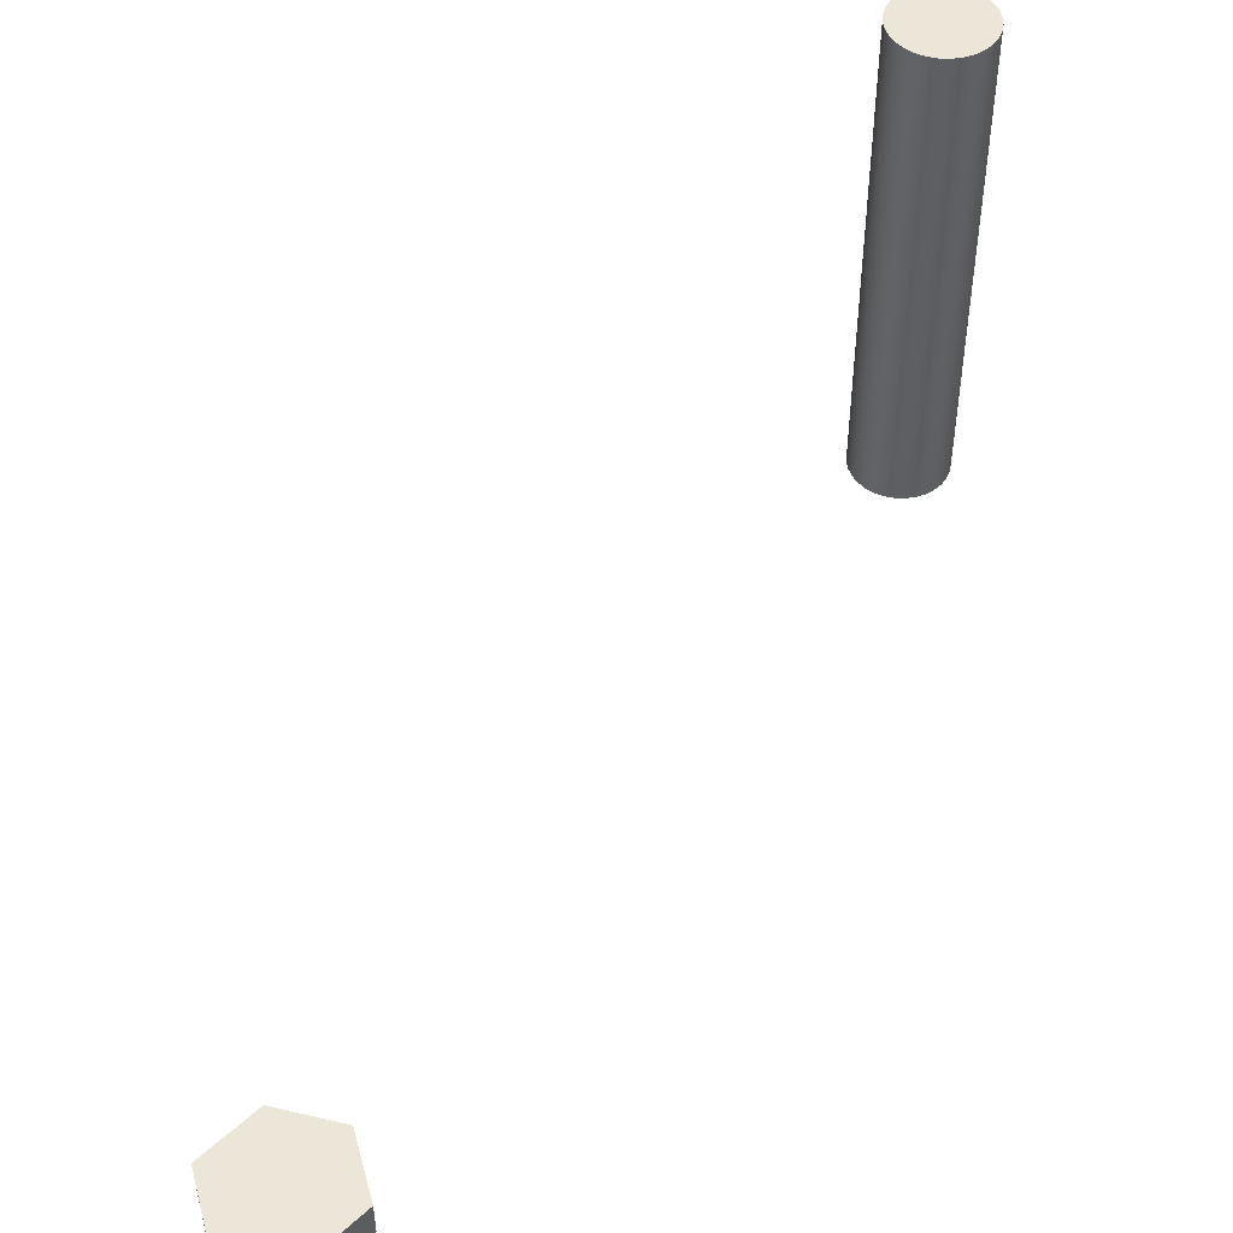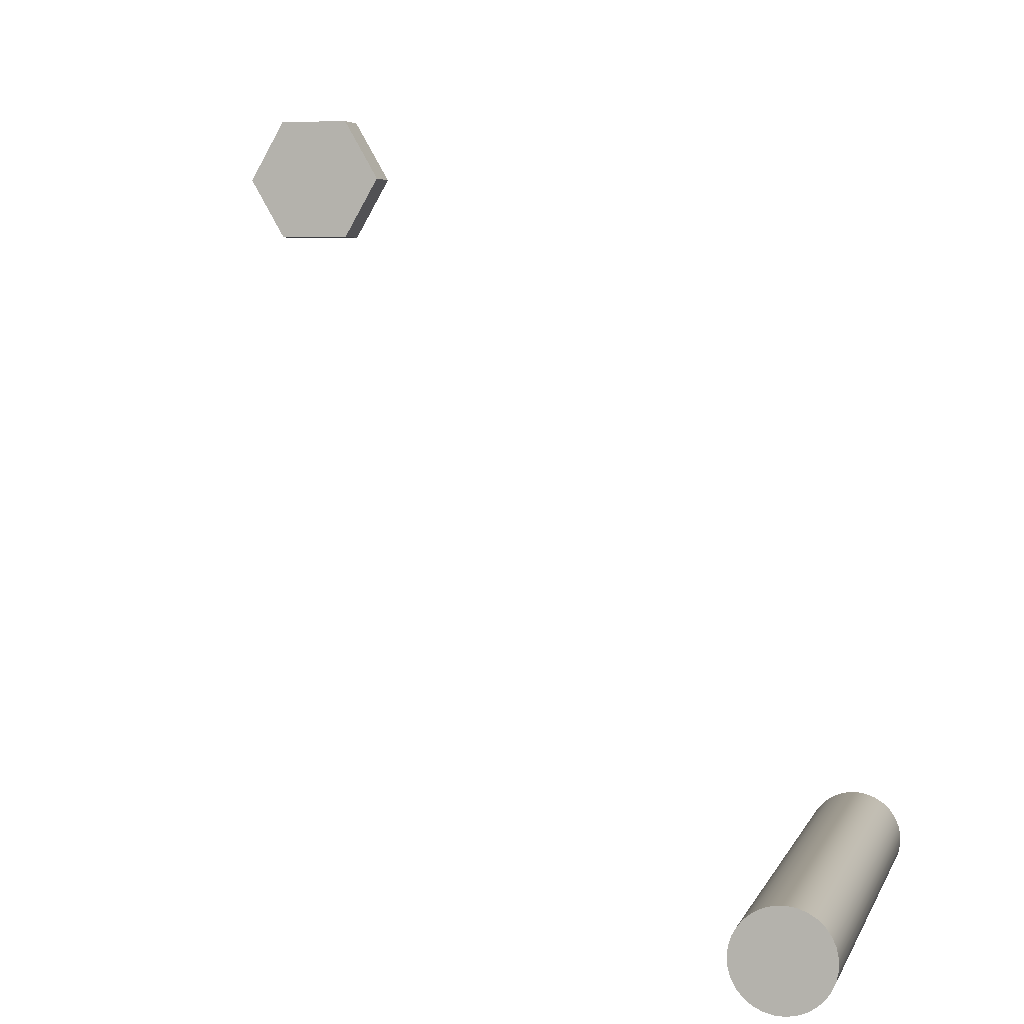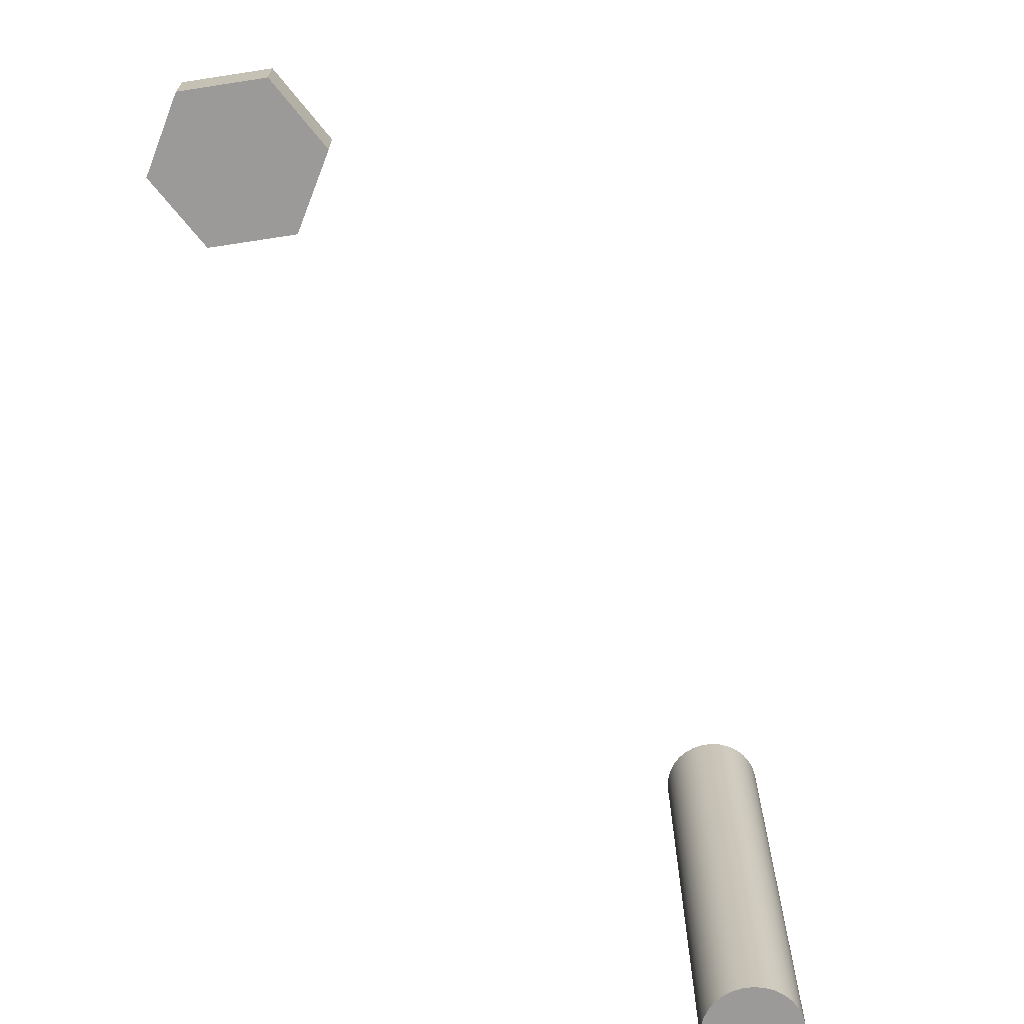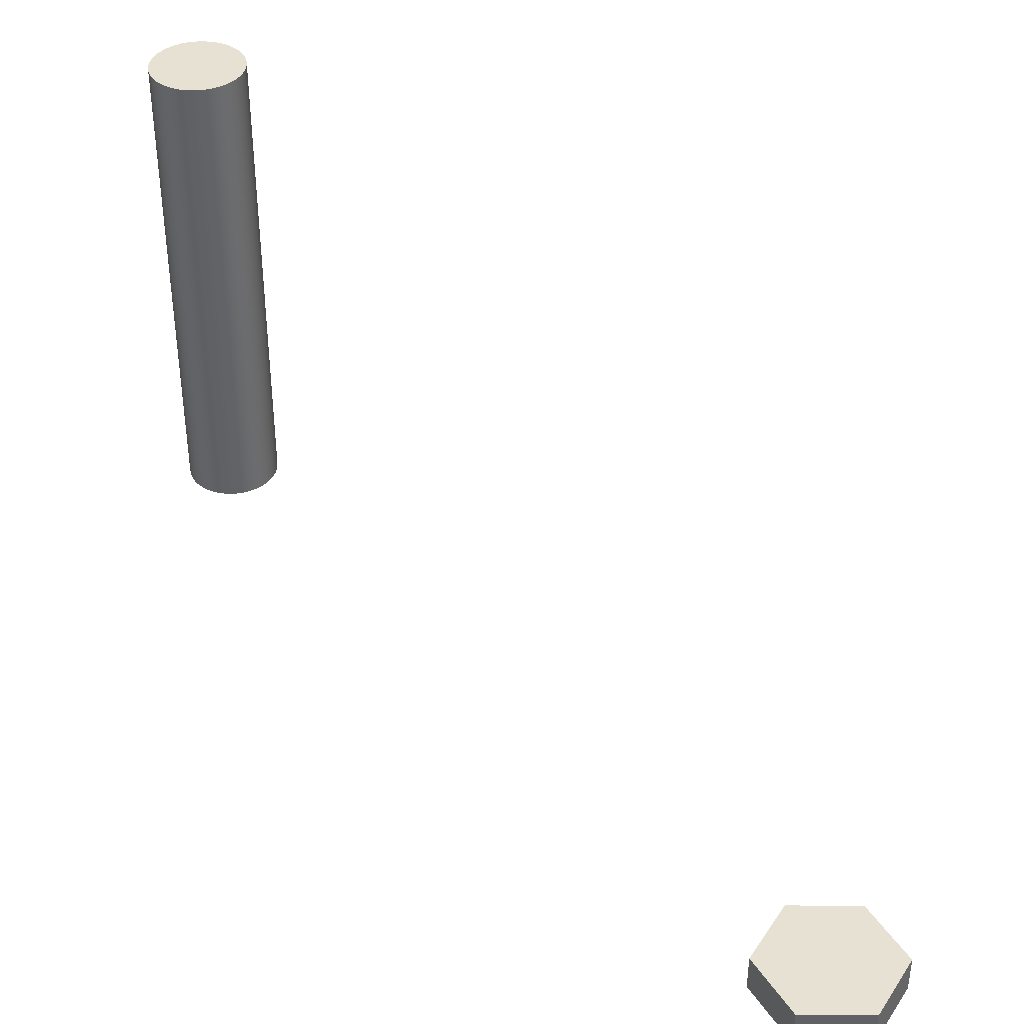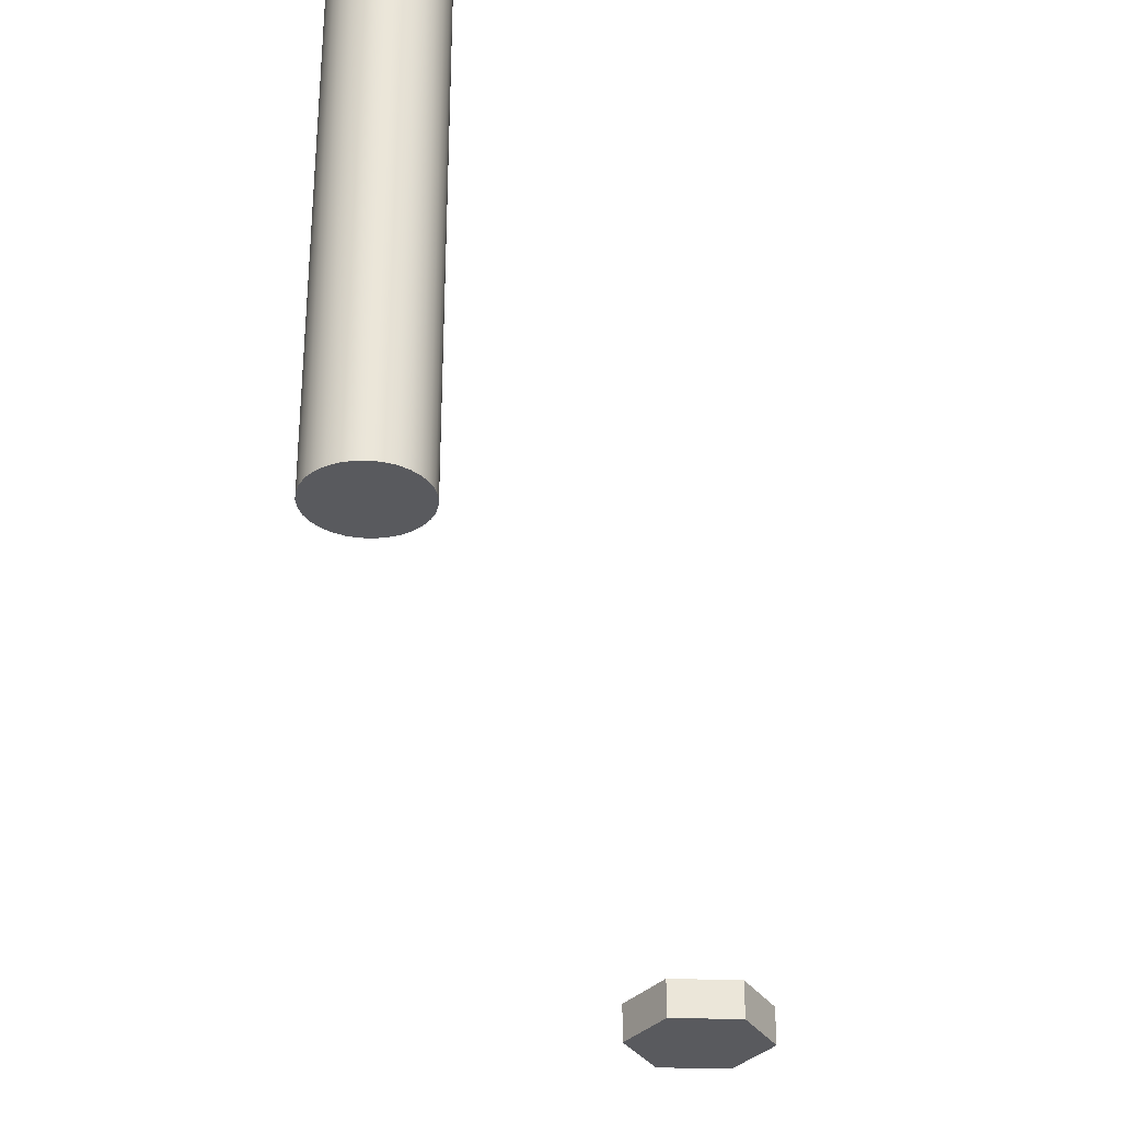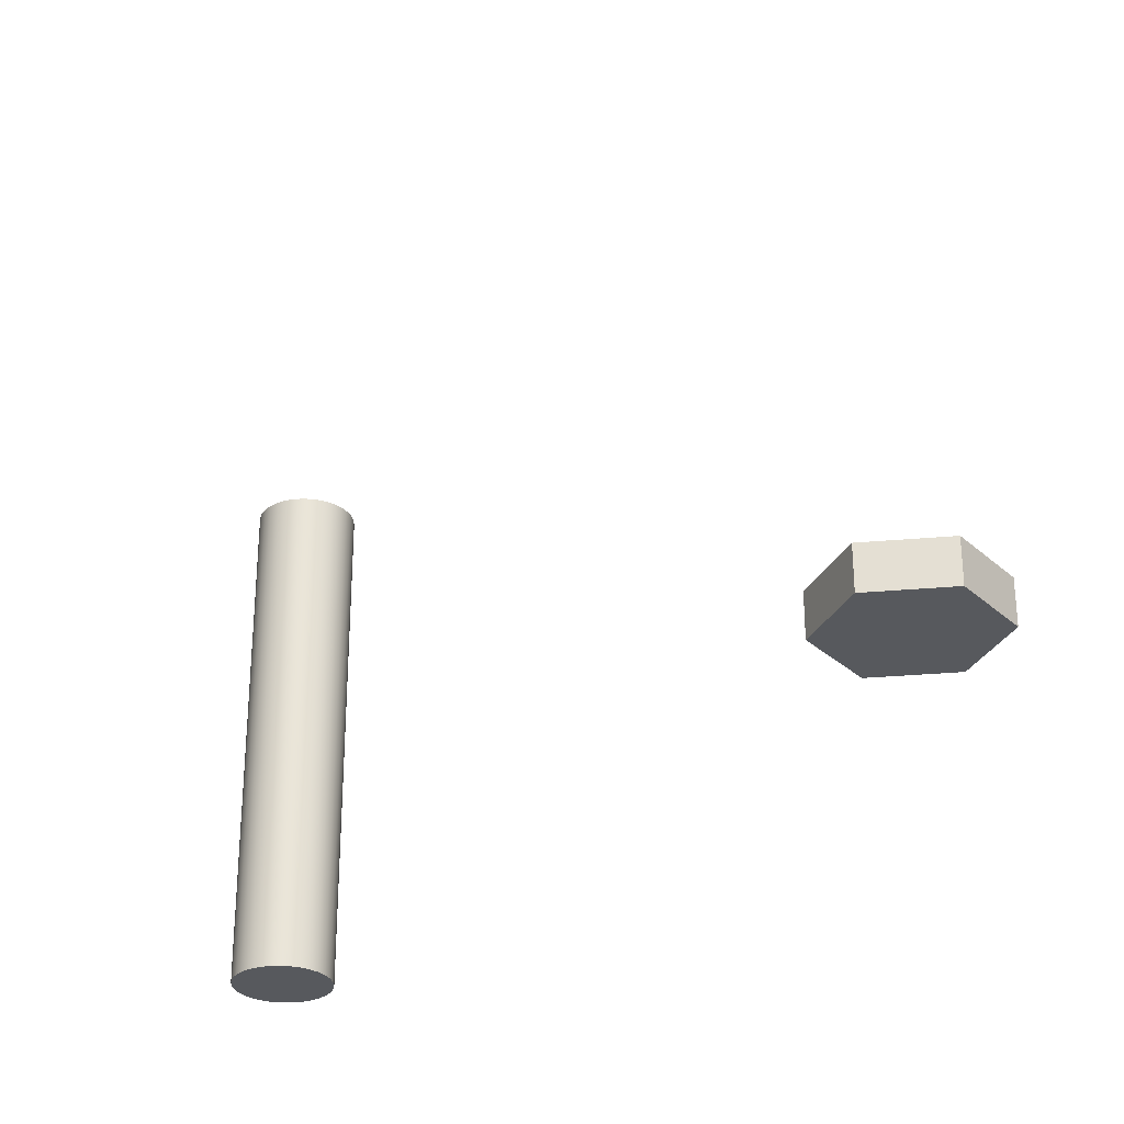
<metadata>
{"format":"obj","ext":"obj","renderer":"f3d","projection":"perspective","resolution":1024,"background":"white","views":[{"elev":48.7,"azim":74.6,"up":"+Y"},{"elev":4.7,"azim":-164.9,"up":"+Z"},{"elev":-69.5,"azim":68.8,"up":"+Y"},{"elev":39.6,"azim":0.6,"up":"+Y"},{"elev":-31.5,"azim":-122.9,"up":"+Y"},{"elev":-29.6,"azim":7.6,"up":"+Y"}]}
</metadata>
<code>
v -258.4 4 101.6
v -259.2 4 101.6
v -259.2 4.4 101.6
v -258.4 4.4 101.6
v -258 4 102.2
v -258.4 4 101.6
v -258.4 4.4 101.6
v -258 4.4 102.2
v -258.4 4 102.9
v -258 4 102.2
v -258 4.4 102.2
v -258.4 4.4 102.9
v -259.5 4 102.2
v -259.2 4 102.9
v -259.2 4.4 102.9
v -259.5 4.4 102.2
v -259.2 4 102.9
v -258.4 4 102.9
v -258.4 4.4 102.9
v -259.2 4.4 102.9
v -259.2 4 101.6
v -259.5 4 102.2
v -259.5 4.4 102.2
v -259.2 4.4 101.6
v -258.4 4 102.9
v -259.2 4 102.9
v -259.5 4 102.2
v -259.2 4 101.6
v -258.4 4 101.6
v -258 4 102.2
v -259.2 4.4 102.9
v -258.4 4.4 102.9
v -258 4.4 102.2
v -258.4 4.4 101.6
v -259.2 4.4 101.6
v -259.5 4.4 102.2
v -264.5 4.4 95
v -264.5 4.4 95.1
v -264.5 4.4 95.2
v -264.6 4.4 95.29
v -264.7 4.4 95.36
v -264.7 4.4 95.42
v -264.8 4.4 95.47
v -264.9 4.4 95.49
v -265 4.4 95.5
v -265.1 4.4 95.48
v -265.2 4.4 95.45
v -265.3 4.4 95.4
v -265.4 4.4 95.33
v -265.4 4.4 95.24
v -265.5 4.4 95.15
v -265.5 4.4 95.05
v -265.5 4.4 94.95
v -265.5 4.4 94.85
v -265.4 4.4 94.76
v -265.4 4.4 94.67
v -265.3 4.4 94.6
v -265.2 4.4 94.55
v -265.1 4.4 94.52
v -265 4.4 94.5
v -264.9 4.4 94.51
v -264.8 4.4 94.53
v -264.7 4.4 94.58
v -264.7 4.4 94.64
v -264.6 4.4 94.71
v -264.5 4.4 94.8
v -264.5 4.4 94.9
v -264.5 9.6 95
v -264.5 9.6 94.9
v -264.5 9.6 94.8
v -264.6 9.6 94.71
v -264.7 9.6 94.64
v -264.7 9.6 94.58
v -264.8 9.6 94.53
v -264.9 9.6 94.51
v -265 9.6 94.5
v -265.1 9.6 94.52
v -265.2 9.6 94.55
v -265.3 9.6 94.6
v -265.4 9.6 94.67
v -265.4 9.6 94.76
v -265.5 9.6 94.85
v -265.5 9.6 94.95
v -265.5 9.6 95.05
v -265.5 9.6 95.15
v -265.4 9.6 95.24
v -265.4 9.6 95.33
v -265.3 9.6 95.4
v -265.2 9.6 95.45
v -265.1 9.6 95.48
v -265 9.6 95.5
v -264.9 9.6 95.49
v -264.8 9.6 95.47
v -264.7 9.6 95.42
v -264.7 9.6 95.36
v -264.6 9.6 95.29
v -264.5 9.6 95.2
v -264.5 9.6 95.1
v -264.5 9.6 95
v -264.5 9.6 95.1
v -264.5 9.6 95.2
v -264.6 9.6 95.29
v -264.7 9.6 95.36
v -264.7 9.6 95.42
v -264.8 9.6 95.47
v -264.9 9.6 95.49
v -265 9.6 95.5
v -265.1 9.6 95.48
v -265.2 9.6 95.45
v -265.3 9.6 95.4
v -265.4 9.6 95.33
v -265.4 9.6 95.24
v -265.5 9.6 95.15
v -265.5 9.6 95.05
v -265.5 9.6 94.95
v -265.5 9.6 94.85
v -265.4 9.6 94.76
v -265.4 9.6 94.67
v -265.3 9.6 94.6
v -265.2 9.6 94.55
v -265.1 9.6 94.52
v -265 9.6 94.5
v -264.9 9.6 94.51
v -264.8 9.6 94.53
v -264.7 9.6 94.58
v -264.7 9.6 94.64
v -264.6 9.6 94.71
v -264.5 9.6 94.8
v -264.5 9.6 94.9
v -264.5 4.4 95
v -264.5 4.4 94.9
v -264.5 4.4 94.8
v -264.6 4.4 94.71
v -264.7 4.4 94.64
v -264.7 4.4 94.58
v -264.8 4.4 94.53
v -264.9 4.4 94.51
v -265 4.4 94.5
v -265.1 4.4 94.52
v -265.2 4.4 94.55
v -265.3 4.4 94.6
v -265.4 4.4 94.67
v -265.4 4.4 94.76
v -265.5 4.4 94.85
v -265.5 4.4 94.95
v -265.5 4.4 95.05
v -265.5 4.4 95.15
v -265.4 4.4 95.24
v -265.4 4.4 95.33
v -265.3 4.4 95.4
v -265.2 4.4 95.45
v -265.1 4.4 95.48
v -265 4.4 95.5
v -264.9 4.4 95.49
v -264.8 4.4 95.47
v -264.7 4.4 95.42
v -264.7 4.4 95.36
v -264.6 4.4 95.29
v -264.5 4.4 95.2
v -264.5 4.4 95.1
v -264.5 4.4 95
v -264.5 9.6 95
f 1 2 4
f 4 2 3
f 5 6 8
f 8 6 7
f 9 10 12
f 12 10 11
f 13 14 16
f 16 14 15
f 17 18 20
f 20 18 19
f 21 22 24
f 24 22 23
f 25 26 30
f 30 26 27
f 30 27 29
f 29 27 28
f 32 33 31
f 31 33 36
f 36 33 34
f 36 34 35
f 38 52 37
f 37 52 53
f 37 53 67
f 67 53 54
f 67 54 66
f 66 54 55
f 66 55 65
f 65 55 56
f 65 56 64
f 64 56 57
f 64 57 63
f 63 57 58
f 63 58 62
f 62 58 59
f 62 59 61
f 61 59 60
f 52 38 51
f 51 38 39
f 51 39 50
f 50 39 40
f 50 40 49
f 49 40 41
f 49 41 48
f 48 41 42
f 48 42 47
f 47 42 43
f 47 43 46
f 46 43 44
f 46 44 45
f 69 83 68
f 68 83 84
f 68 84 98
f 98 84 85
f 98 85 97
f 97 85 86
f 97 86 96
f 96 86 87
f 96 87 95
f 95 87 88
f 95 88 94
f 94 88 89
f 94 89 93
f 93 89 90
f 93 90 92
f 92 90 91
f 83 69 82
f 82 69 70
f 82 70 81
f 81 70 71
f 81 71 80
f 80 71 72
f 80 72 79
f 79 72 73
f 79 73 78
f 78 73 74
f 78 74 77
f 77 74 75
f 77 75 76
f 100 160 99
f 99 160 161
f 162 130 129
f 129 130 131
f 129 131 128
f 128 131 132
f 128 132 127
f 127 132 133
f 127 133 126
f 126 133 134
f 126 134 125
f 125 134 135
f 125 135 124
f 124 135 136
f 124 136 123
f 123 136 137
f 123 137 122
f 122 137 138
f 122 138 121
f 121 138 139
f 121 139 120
f 120 139 140
f 120 140 119
f 119 140 141
f 119 141 118
f 118 141 142
f 118 142 117
f 117 142 143
f 117 143 116
f 116 143 144
f 116 144 115
f 115 144 145
f 115 145 114
f 114 145 146
f 114 146 113
f 113 146 147
f 113 147 112
f 112 147 148
f 112 148 111
f 111 148 149
f 111 149 110
f 110 149 150
f 110 150 109
f 109 150 151
f 109 151 108
f 108 151 152
f 108 152 107
f 107 152 153
f 107 153 106
f 106 153 154
f 106 154 105
f 105 154 155
f 105 155 104
f 104 155 156
f 104 156 103
f 103 156 157
f 103 157 102
f 102 157 158
f 102 158 101
f 101 158 159
f 101 159 100
f 100 159 160

</code>
